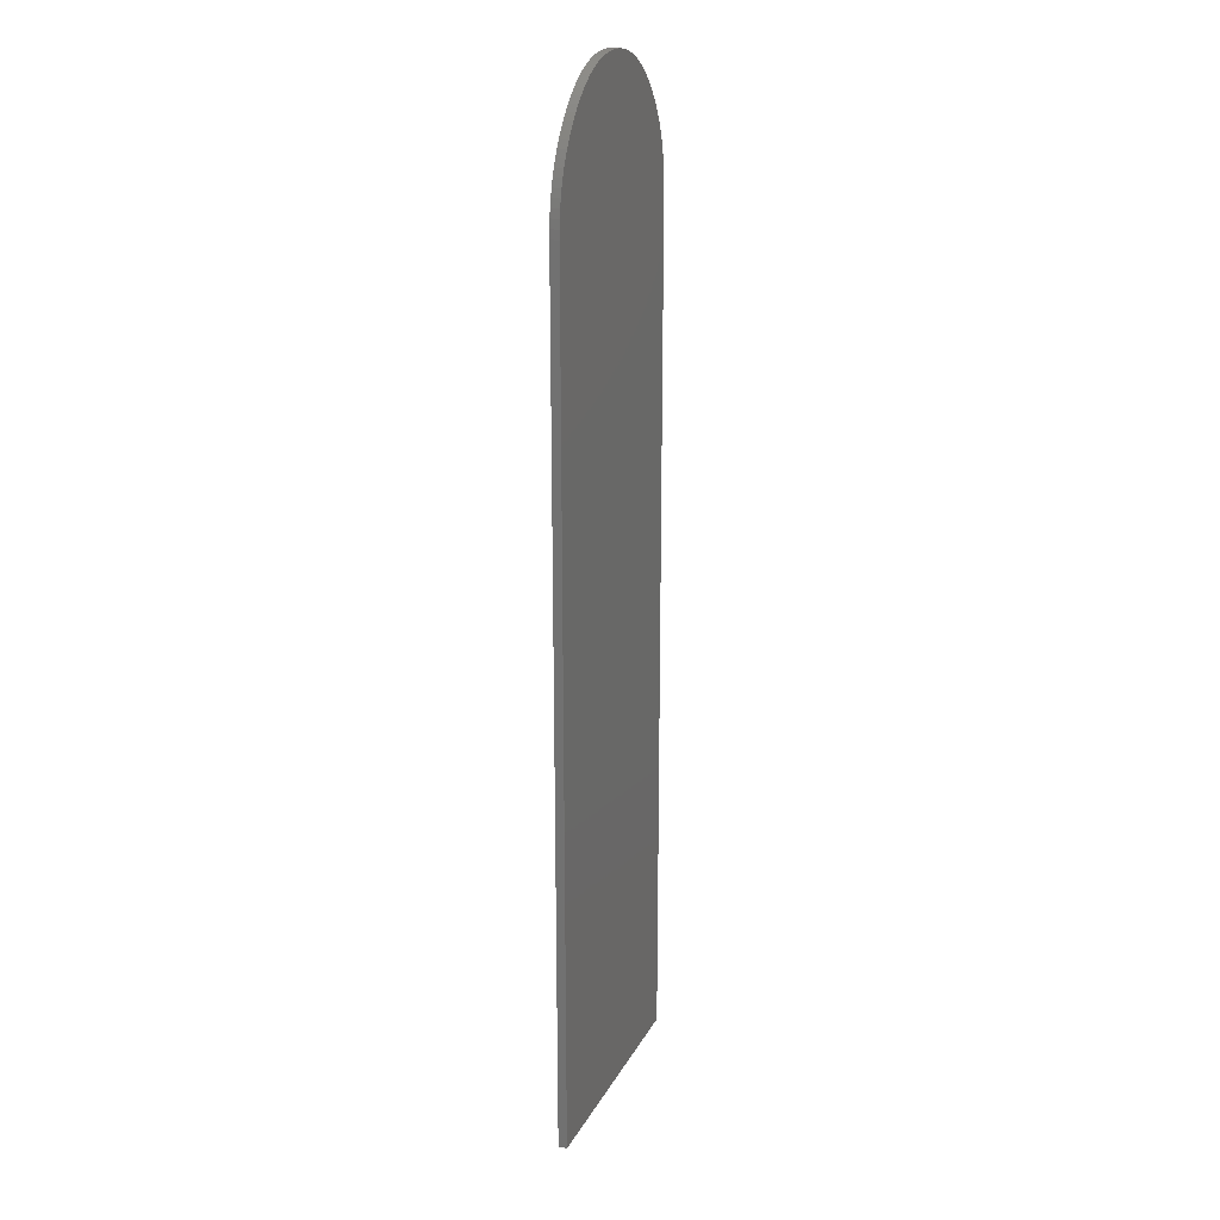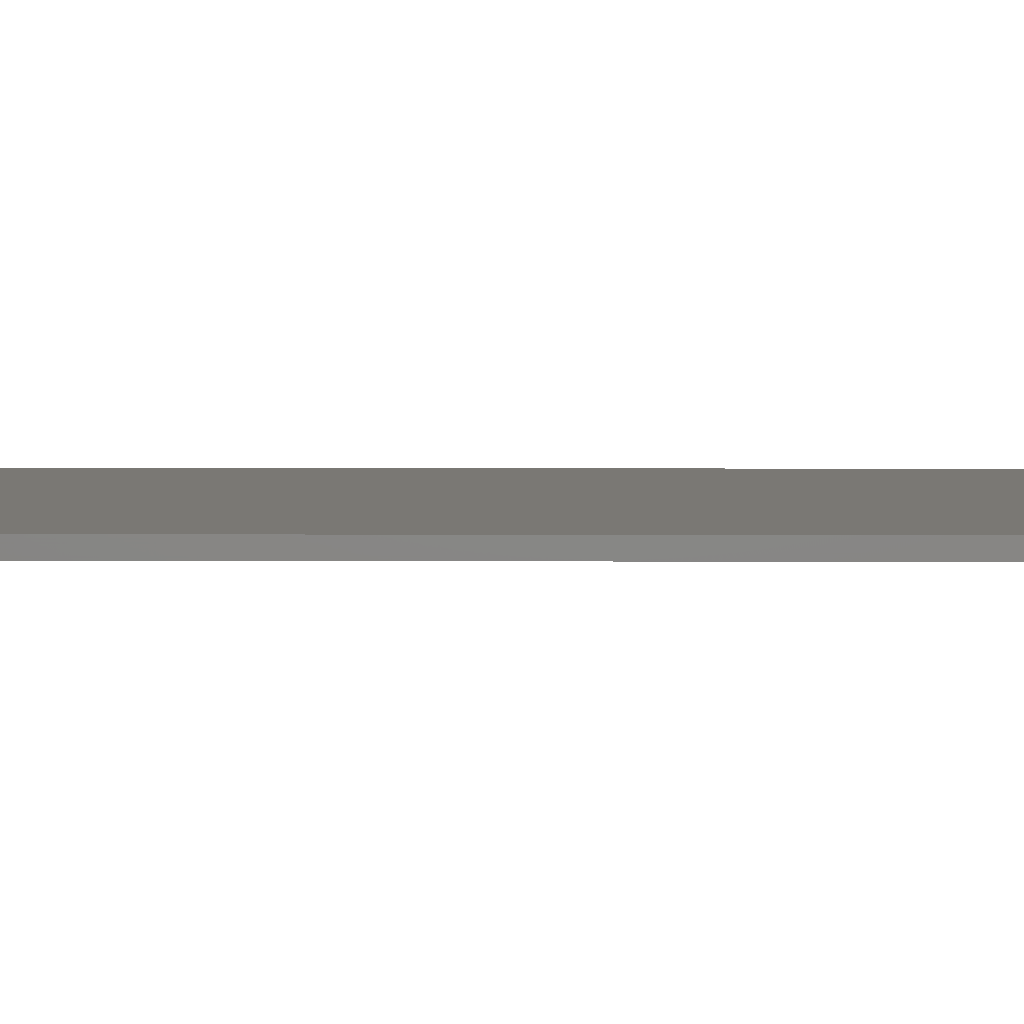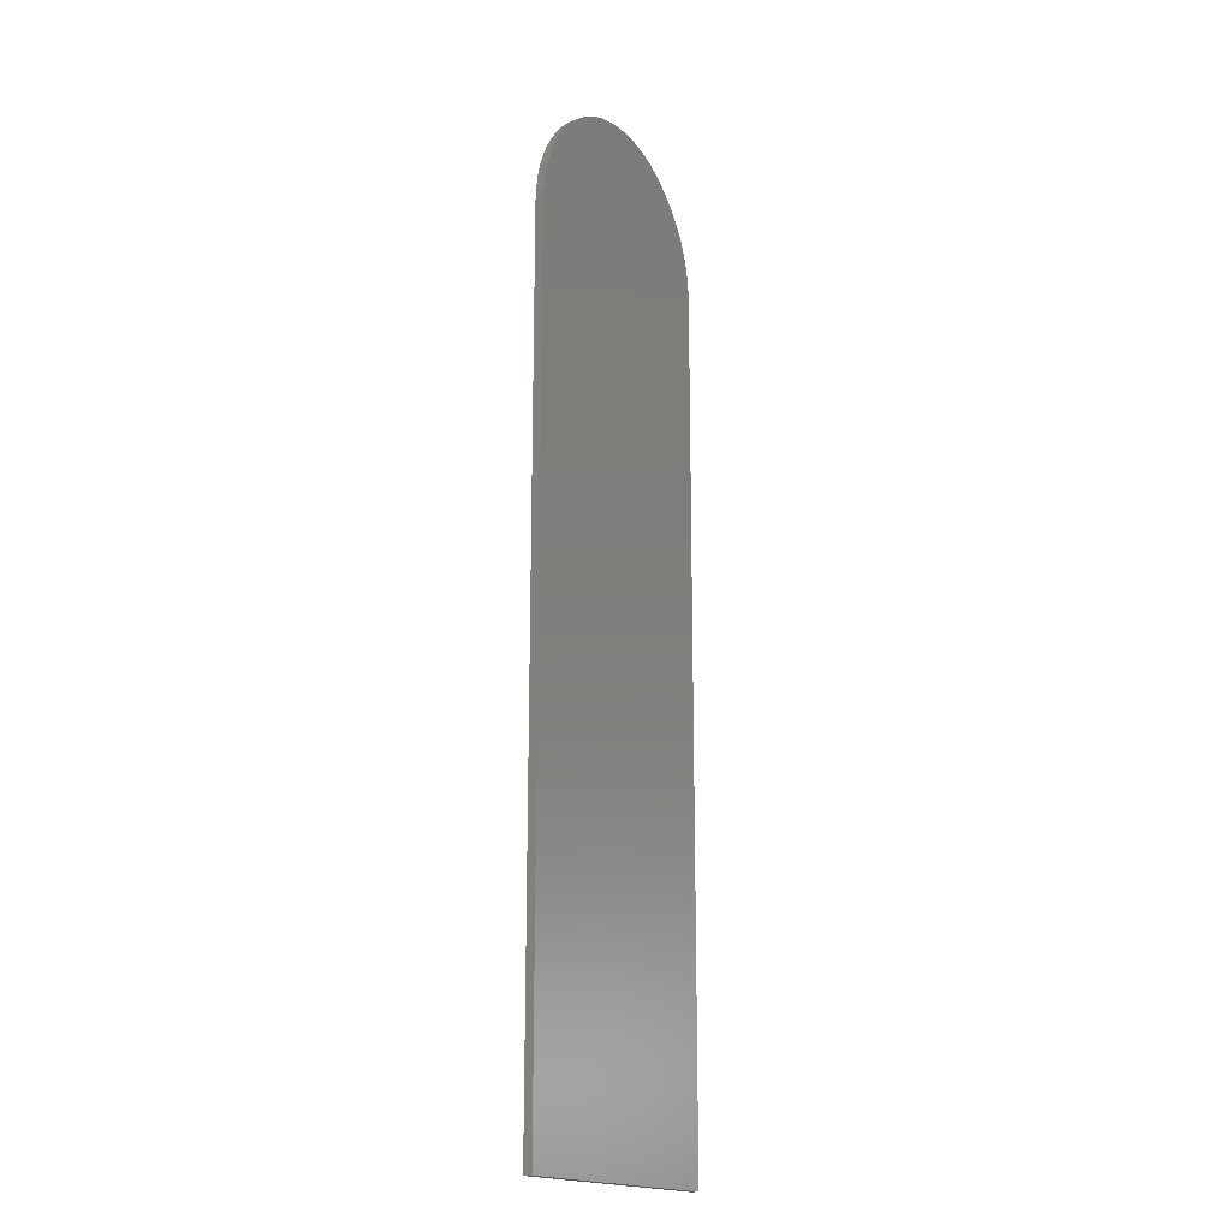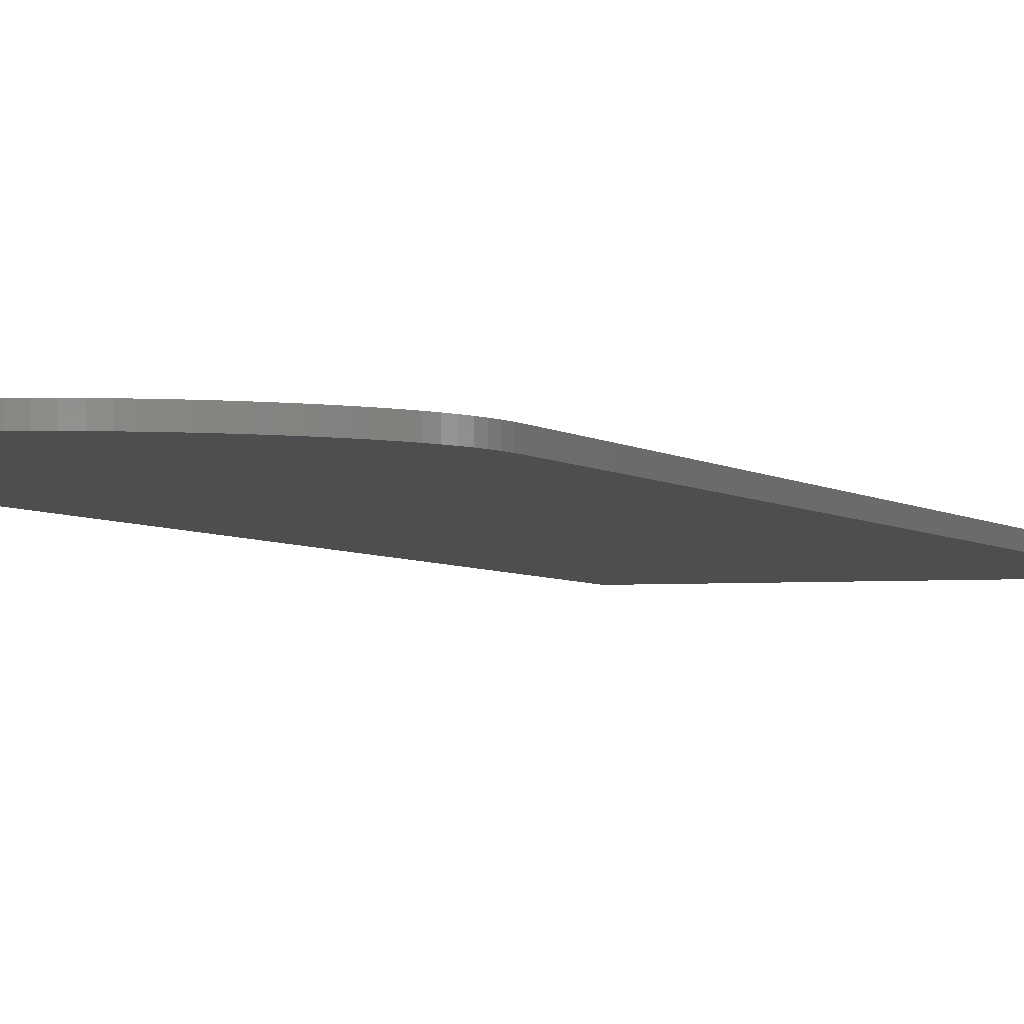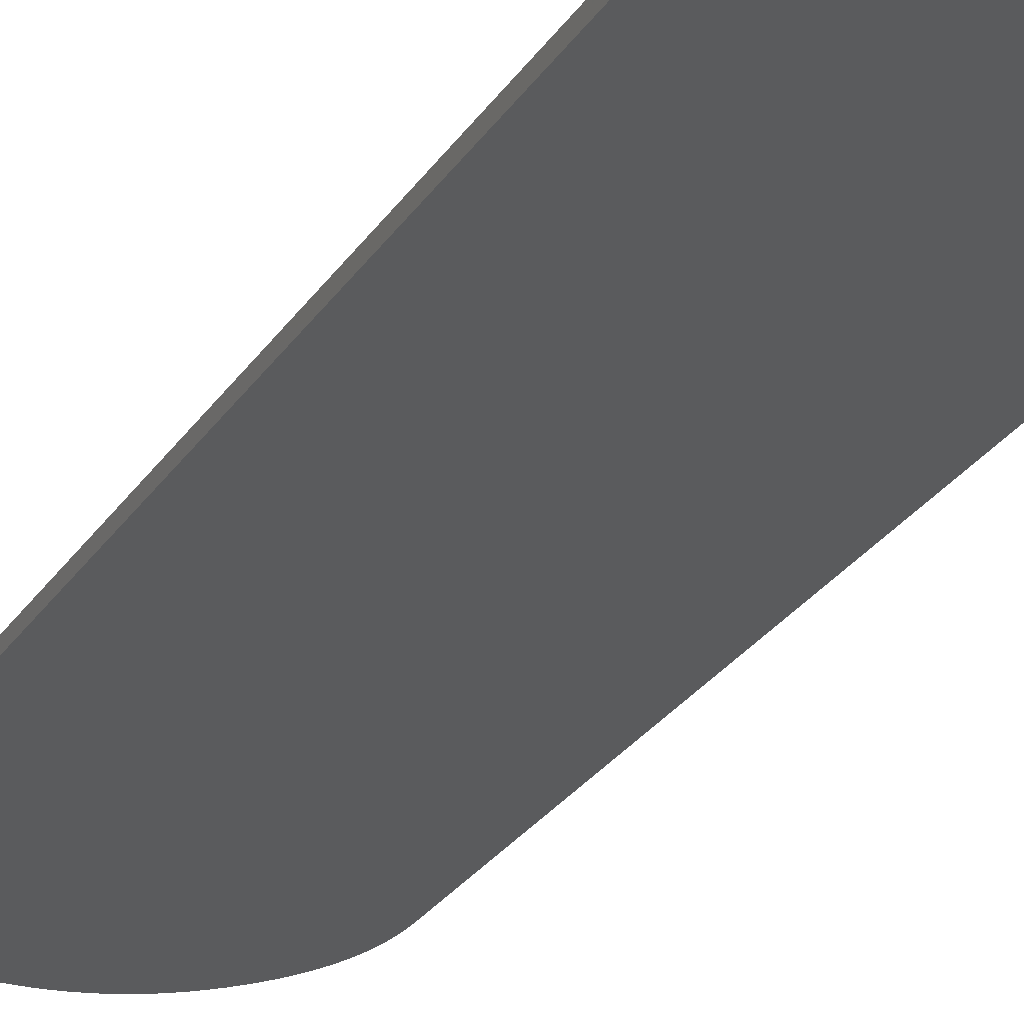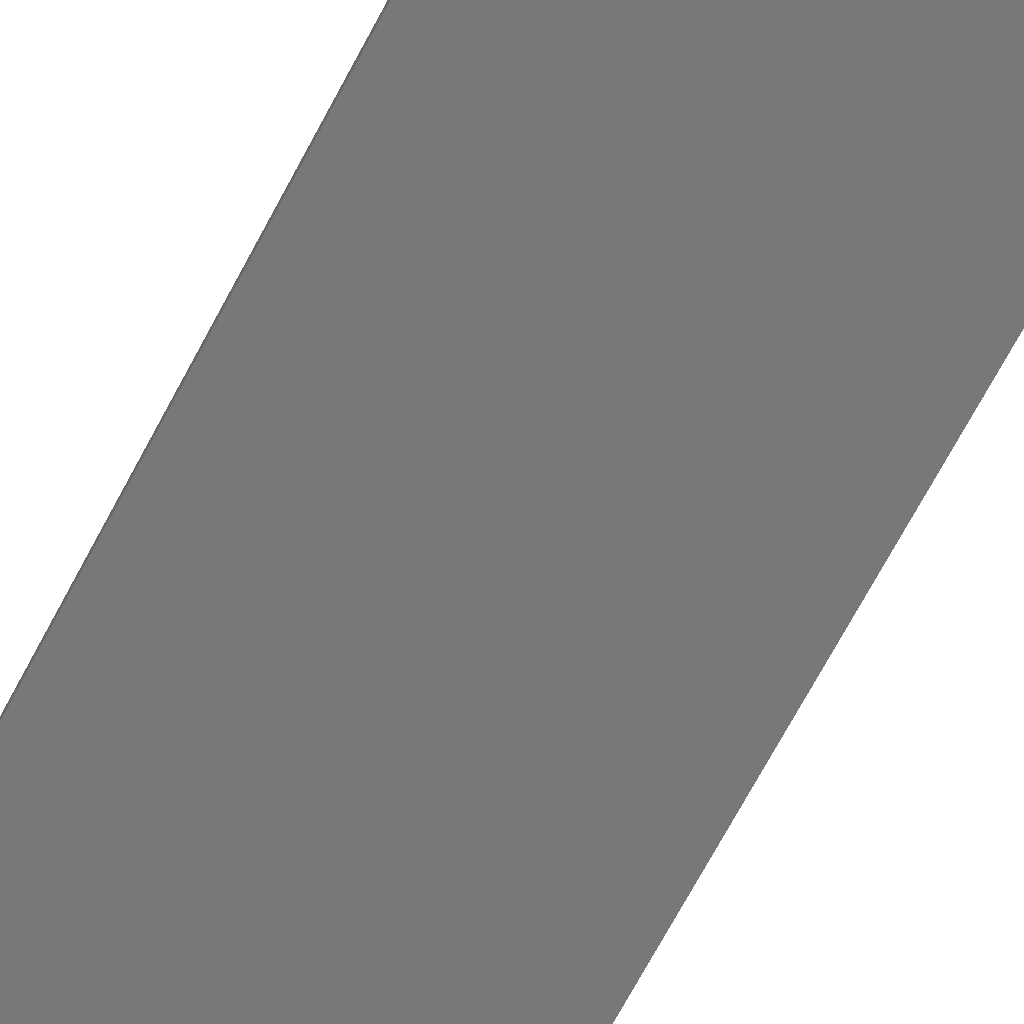
<metadata>
{"format":"stl","ext":"stl","renderer":"f3d","projection":"perspective","resolution":1024,"background":"white","views":[{"elev":20.7,"azim":-68.8,"up":"+Y"},{"elev":5.5,"azim":-89.5,"up":"+Z"},{"elev":-18.2,"azim":-55.8,"up":"+Y"},{"elev":-3.1,"azim":-161.6,"up":"+Z"},{"elev":-25.6,"azim":-24.8,"up":"+Z"},{"elev":-70.6,"azim":151.9,"up":"+Z"}]}
</metadata>
<code>
# stl→obj: 110 verts, 216 faces
v 26.48 33.18 0.091
v 26.73 33.2 0.091
v 24.84 32.55 0.091
v 25.28 32.81 0.091
v 26.23 33.14 0.091
v 25.06 32.69 0.091
v 25.98 33.08 0.091
v 25.51 32.92 0.091
v 25.74 33.01 0.091
v 29.36 32.4 0.091
v 26.99 33.21 0.091
v 27.26 33.2 0.091
v 29.15 32.55 0.091
v 27.51 33.18 0.091
v 28.93 32.69 0.091
v 28.71 32.81 0.091
v 27.76 33.14 0.091
v 28.48 32.92 0.091
v 28.01 33.08 0.091
v 28.25 33.01 0.091
v 24.63 32.4 0.091
v 29.56 32.23 0.091
v 24.43 32.23 0.091
v 29.76 32.04 0.091
v 24.23 32.04 0.091
v 29.96 31.83 0.091
v 24.03 31.83 0.091
v 23.85 31.62 0.091
v 30.14 31.62 0.091
v 23.68 31.4 0.091
v 30.31 31.4 0.091
v 23.53 31.17 0.091
v 30.46 31.17 0.091
v 23.39 30.94 0.091
v 30.6 30.94 0.091
v 23.26 30.7 0.091
v 30.72 30.7 0.091
v 23.16 30.45 0.091
v 30.83 30.45 0.091
v 23.06 30.2 0.091
v 30.93 30.2 0.091
v 22.98 29.94 0.091
v 31.01 29.94 0.091
v 22.91 29.67 0.091
v 31.08 29.67 0.091
v 22.86 29.4 0.091
v 31.13 29.4 0.091
v 22.83 29.12 0.091
v 31.16 29.12 0.091
v 22.8 28.83 0.091
v 31.19 28.83 0.091
v 22.8 28.54 0.091
v 31.19 28.54 0.091
v 31.19 -0.7 0.091
v 22.8 -0.7 0.091
v 24.84 32.55 0.391
v 26.73 33.2 0.391
v 26.48 33.18 0.391
v 25.06 32.69 0.391
v 26.23 33.14 0.391
v 25.28 32.81 0.391
v 25.98 33.08 0.391
v 25.51 32.92 0.391
v 25.74 33.01 0.391
v 27.26 33.2 0.391
v 26.99 33.21 0.391
v 29.36 32.4 0.391
v 27.51 33.18 0.391
v 29.15 32.55 0.391
v 28.93 32.69 0.391
v 27.76 33.14 0.391
v 28.71 32.81 0.391
v 28.01 33.08 0.391
v 28.48 32.92 0.391
v 28.25 33.01 0.391
v 24.63 32.4 0.391
v 29.56 32.23 0.391
v 24.43 32.23 0.391
v 29.76 32.04 0.391
v 24.23 32.04 0.391
v 29.96 31.83 0.391
v 24.03 31.83 0.391
v 23.85 31.62 0.391
v 30.14 31.62 0.391
v 23.68 31.4 0.391
v 30.31 31.4 0.391
v 23.53 31.17 0.391
v 30.46 31.17 0.391
v 23.39 30.94 0.391
v 30.6 30.94 0.391
v 23.26 30.7 0.391
v 30.72 30.7 0.391
v 23.16 30.45 0.391
v 30.83 30.45 0.391
v 23.06 30.2 0.391
v 30.93 30.2 0.391
v 22.98 29.94 0.391
v 31.01 29.94 0.391
v 22.91 29.67 0.391
v 31.08 29.67 0.391
v 22.86 29.4 0.391
v 31.13 29.4 0.391
v 22.83 29.12 0.391
v 31.16 29.12 0.391
v 22.8 28.83 0.391
v 31.19 28.83 0.391
v 22.8 28.54 0.391
v 31.19 28.54 0.391
v 31.19 -0.7 0.391
v 22.8 -0.7 0.391
f 1 2 3
f 4 5 6
f 7 5 4
f 4 8 7
f 7 8 9
f 6 5 1
f 3 6 1
f 10 11 12
f 13 12 14
f 15 13 14
f 16 15 17
f 18 16 19
f 20 18 19
f 19 16 17
f 17 15 14
f 13 10 12
f 2 21 3
f 2 11 21
f 21 11 10
f 22 21 10
f 22 23 21
f 22 24 23
f 23 24 25
f 25 24 26
f 27 25 26
f 28 27 26
f 29 28 26
f 29 30 28
f 29 31 30
f 30 31 32
f 32 31 33
f 34 32 33
f 35 34 33
f 35 36 34
f 35 37 36
f 36 37 38
f 38 37 39
f 40 38 39
f 41 40 39
f 41 42 40
f 41 43 42
f 42 43 44
f 44 43 45
f 46 44 45
f 47 46 45
f 47 48 46
f 47 49 48
f 48 49 50
f 50 49 51
f 52 50 51
f 53 52 51
f 53 54 52
f 52 54 55
f 56 57 58
f 59 60 61
f 61 60 62
f 62 63 61
f 64 63 62
f 58 60 59
f 58 59 56
f 65 66 67
f 68 65 69
f 68 69 70
f 71 70 72
f 73 72 74
f 73 74 75
f 71 72 73
f 68 70 71
f 65 67 69
f 56 76 57
f 76 66 57
f 67 66 76
f 67 76 77
f 76 78 77
f 78 79 77
f 80 79 78
f 81 79 80
f 81 80 82
f 81 82 83
f 81 83 84
f 83 85 84
f 85 86 84
f 87 86 85
f 88 86 87
f 88 87 89
f 88 89 90
f 89 91 90
f 91 92 90
f 93 92 91
f 94 92 93
f 94 93 95
f 94 95 96
f 95 97 96
f 97 98 96
f 99 98 97
f 100 98 99
f 100 99 101
f 100 101 102
f 101 103 102
f 103 104 102
f 105 104 103
f 106 104 105
f 106 105 107
f 106 107 108
f 107 109 108
f 110 109 107
f 51 108 53
f 51 106 108
f 49 106 51
f 49 104 106
f 47 104 49
f 47 102 104
f 45 102 47
f 45 100 102
f 43 100 45
f 43 98 100
f 41 98 43
f 41 96 98
f 39 96 41
f 39 94 96
f 37 94 39
f 37 92 94
f 35 92 37
f 35 90 92
f 33 90 35
f 33 88 90
f 31 88 33
f 31 86 88
f 29 86 31
f 29 84 86
f 26 84 29
f 26 81 84
f 24 81 26
f 24 79 81
f 22 79 24
f 22 77 79
f 10 77 22
f 10 67 77
f 13 67 10
f 13 69 67
f 15 69 13
f 15 70 69
f 16 70 15
f 16 72 70
f 18 72 16
f 18 74 72
f 20 74 18
f 20 75 74
f 19 75 20
f 19 73 75
f 17 73 19
f 17 71 73
f 14 71 17
f 14 68 71
f 12 68 14
f 12 65 68
f 11 65 12
f 11 66 65
f 2 66 11
f 2 57 66
f 1 57 2
f 1 58 57
f 5 58 1
f 5 60 58
f 7 60 5
f 7 62 60
f 9 62 7
f 9 64 62
f 8 64 9
f 8 63 64
f 4 63 8
f 4 61 63
f 6 61 4
f 6 59 61
f 3 59 6
f 3 56 59
f 21 56 3
f 21 76 56
f 23 76 21
f 23 78 76
f 25 78 23
f 25 80 78
f 27 80 25
f 27 82 80
f 28 82 27
f 28 83 82
f 30 83 28
f 30 85 83
f 32 85 30
f 32 87 85
f 34 87 32
f 34 89 87
f 36 89 34
f 36 91 89
f 38 91 36
f 38 93 91
f 40 93 38
f 40 95 93
f 42 95 40
f 42 97 95
f 44 97 42
f 44 99 97
f 46 99 44
f 46 101 99
f 48 101 46
f 48 103 101
f 50 103 48
f 50 105 103
f 52 105 50
f 52 107 105
f 55 107 52
f 55 110 107
f 54 110 55
f 54 109 110
f 53 109 54
f 53 108 109

</code>
